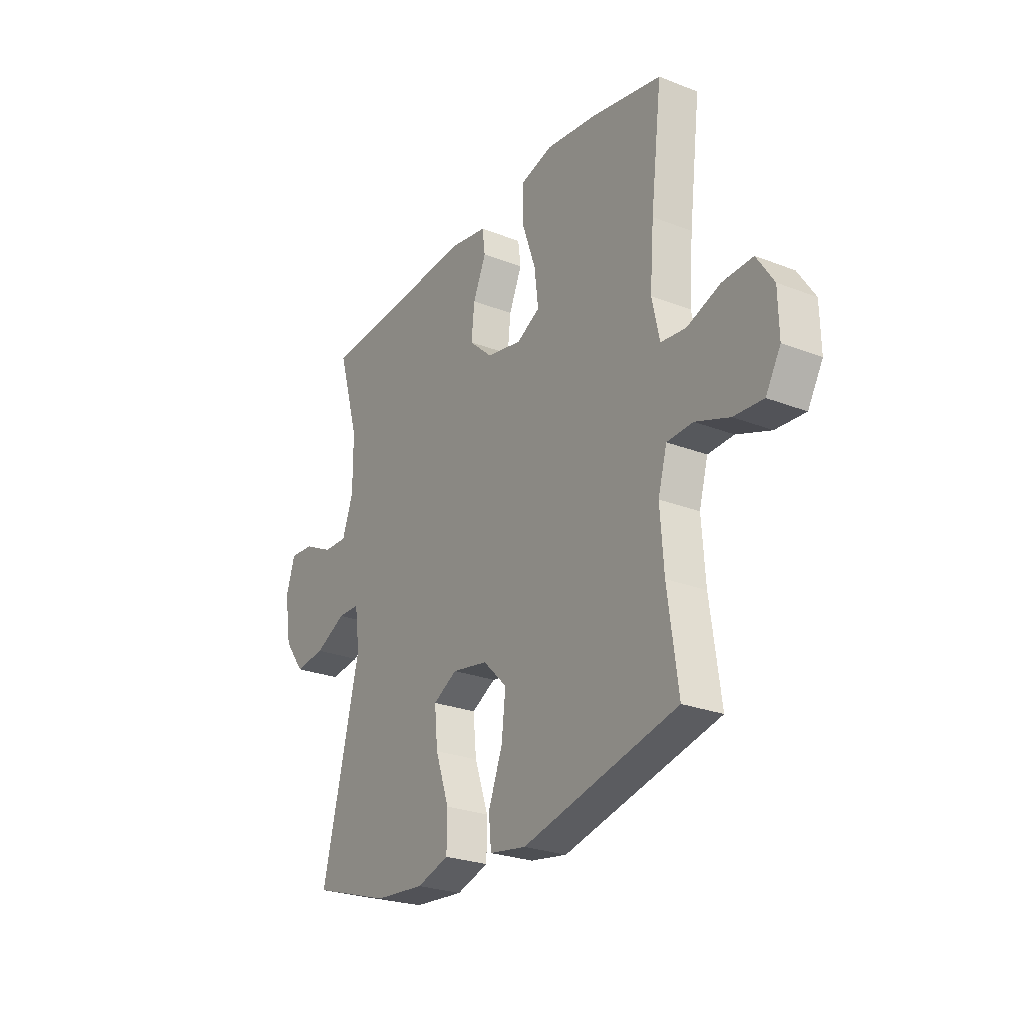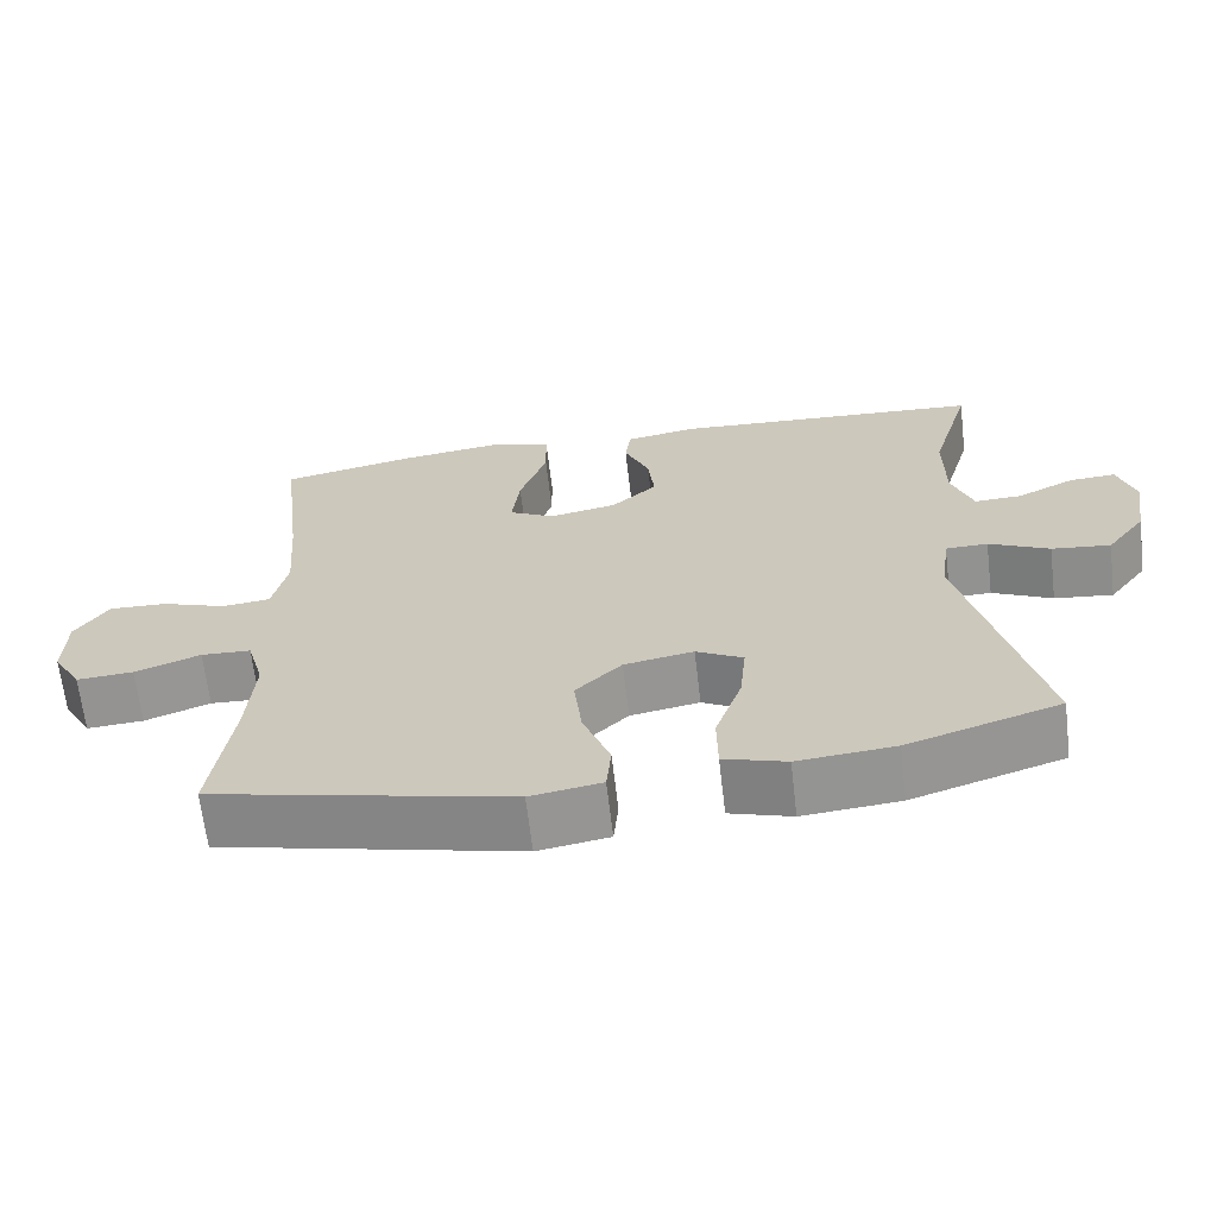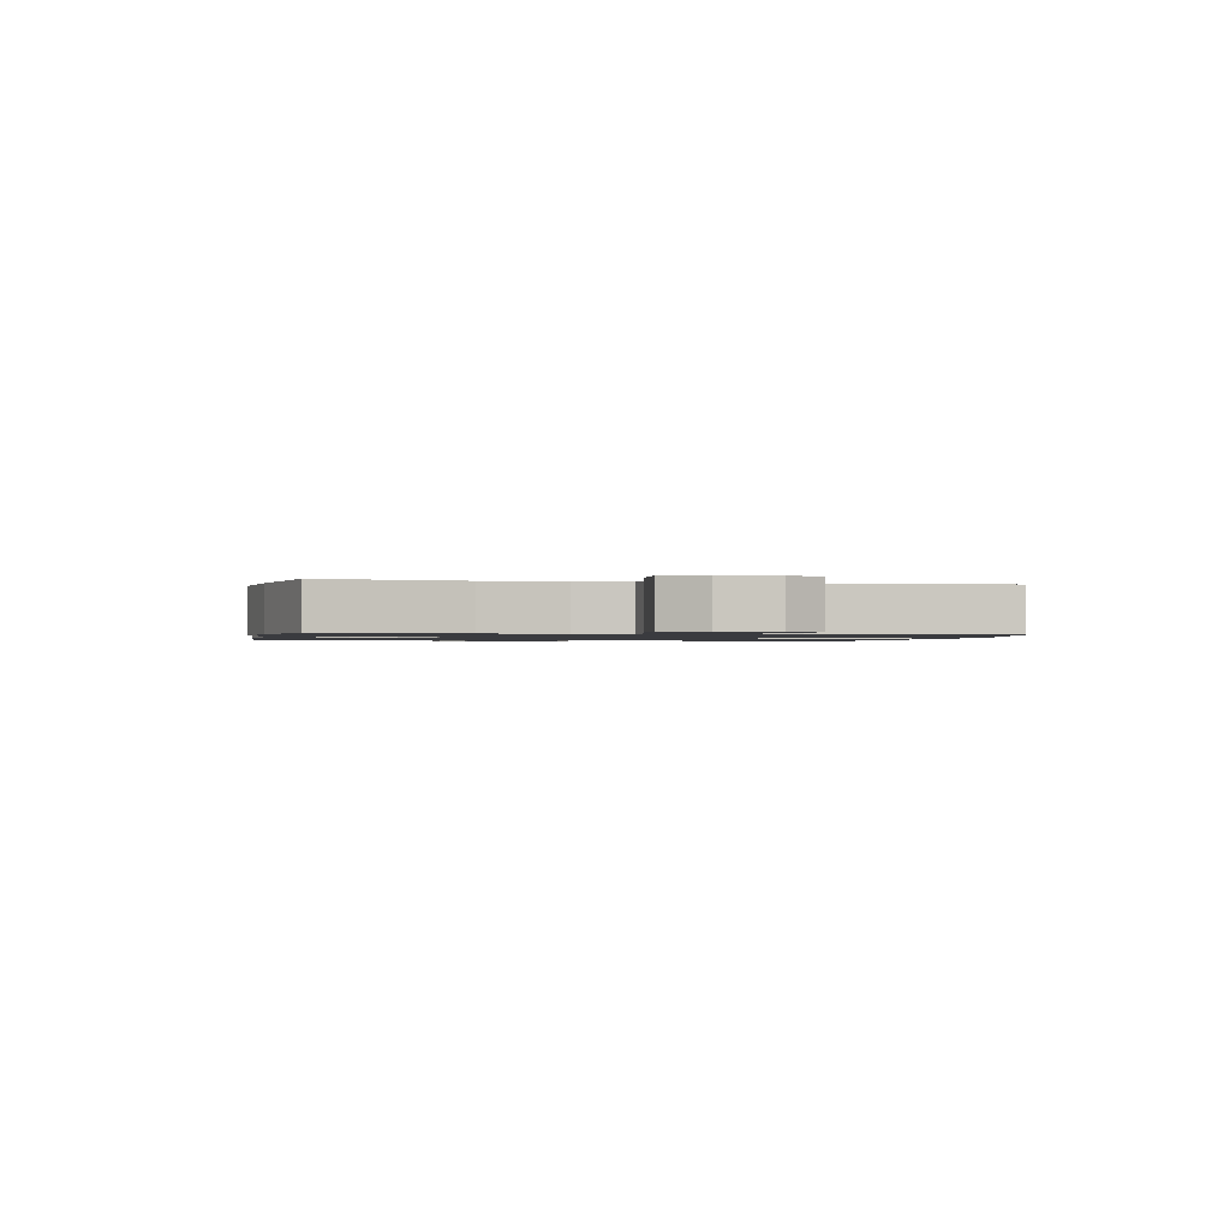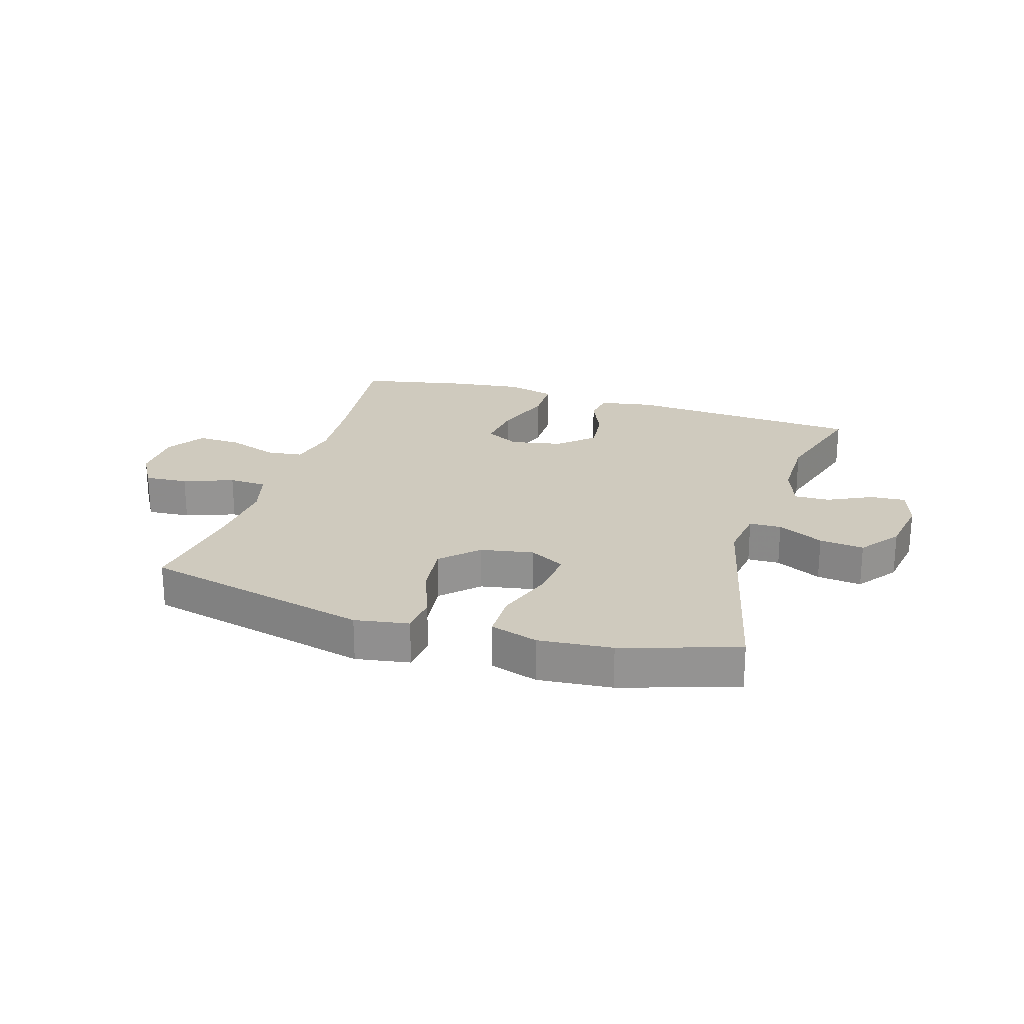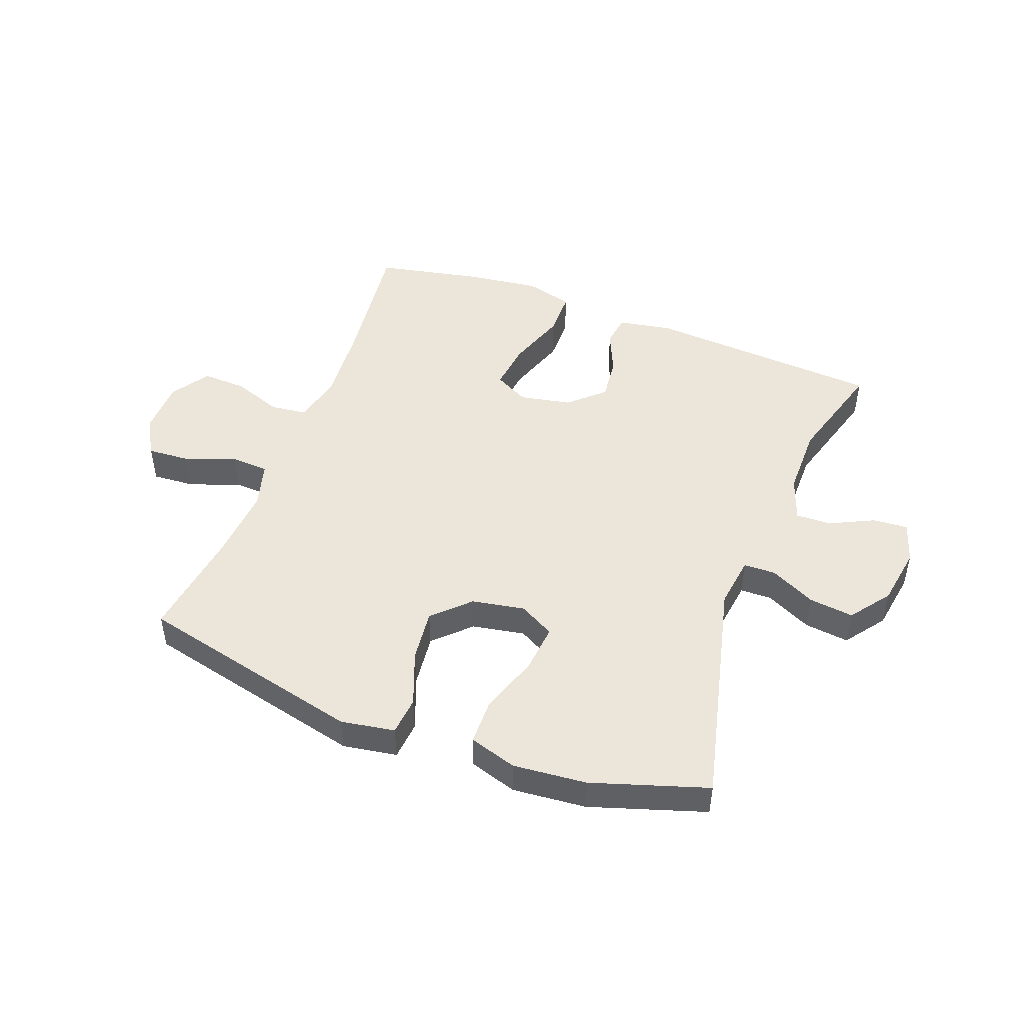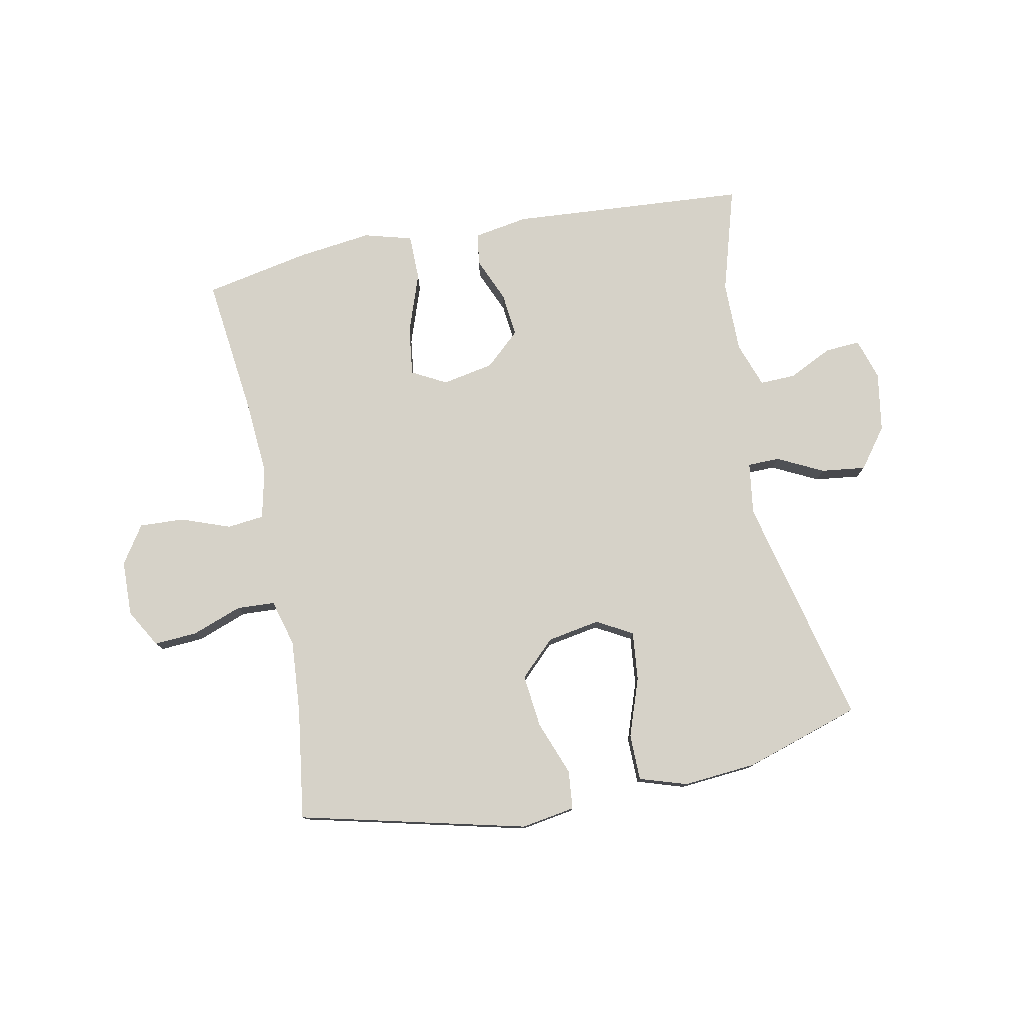
<metadata>
{"format":"obj","ext":"obj","renderer":"f3d","projection":"perspective","resolution":1024,"background":"white","views":[{"elev":-25.8,"azim":58.1,"up":"+Z"},{"elev":-66.0,"azim":-173.3,"up":"+Z"},{"elev":-1.2,"azim":77.6,"up":"+Y"},{"elev":23.2,"azim":-162.9,"up":"+Y"},{"elev":47.7,"azim":-159.4,"up":"+Y"},{"elev":78.0,"azim":169.0,"up":"+Y"}]}
</metadata>
<code>
v 0.5 0.07 0.5
v 0.472 0.07 0.267
v 0.462 0.07 0.138
v 0.481 0.07 0.052
v 0.543 0.07 0.045
v 0.626 0.07 0.075
v 0.701 0.07 0.078
v 0.743 0.07 0.014
v 0.745 0.07 -0.079
v 0.708 0.07 -0.143
v 0.635 0.07 -0.138
v 0.551 0.07 -0.107
v 0.487 0.07 -0.11
v 0.465 0.07 -0.189
v 0.474 0.07 -0.312
v 0.5 0.07 -0.5
v 0.117 0.07 -0.591
v 0.026 0.07 -0.576
v 0.02 0.07 -0.511
v 0.055 0.07 -0.419
v 0.065 0.07 -0.33
v 0.006 0.07 -0.272
v -0.083 0.07 -0.256
v -0.143 0.07 -0.289
v -0.135 0.07 -0.371
v -0.101 0.07 -0.47
v -0.102 0.07 -0.548
v -0.182 0.07 -0.573
v -0.306 0.07 -0.562
v -0.5 0.07 -0.5
v -0.406 0.07 -0.111
v -0.418 0.07 -0.023
v -0.472 0.07 -0.022
v -0.549 0.07 -0.06
v -0.624 0.07 -0.069
v -0.674 0.07 -0.002
v -0.69 0.07 0.098
v -0.668 0.07 0.168
v -0.609 0.07 0.164
v -0.535 0.07 0.128
v -0.475 0.07 0.126
v -0.448 0.07 0.202
v -0.448 0.07 0.322
v -0.5 0.07 0.5
v -0.1 0.07 0.527
v -0.009 0.07 0.511
v -0.002 0.07 0.457
v -0.034 0.07 0.383
v -0.042 0.07 0.309
v 0.016 0.07 0.256
v 0.103 0.07 0.239
v 0.161 0.07 0.27
v 0.151 0.07 0.352
v 0.116 0.07 0.453
v 0.117 0.07 0.53
v 0.198 0.07 0.552
v 0.323 0.07 0.536
v 0.5 0 0.5
v 0.472 0 0.267
v 0.462 0 0.138
v 0.481 0 0.052
v 0.543 0 0.045
v 0.626 0 0.075
v 0.701 0 0.078
v 0.743 0 0.014
v 0.745 0 -0.079
v 0.708 0 -0.143
v 0.635 0 -0.138
v 0.551 0 -0.107
v 0.487 0 -0.11
v 0.465 0 -0.189
v 0.474 0 -0.312
v 0.5 0 -0.5
v 0.117 0 -0.591
v 0.026 0 -0.576
v 0.02 0 -0.511
v 0.055 0 -0.419
v 0.065 0 -0.33
v 0.006 0 -0.272
v -0.083 0 -0.256
v -0.143 0 -0.289
v -0.135 0 -0.371
v -0.101 0 -0.47
v -0.102 0 -0.548
v -0.182 0 -0.573
v -0.306 0 -0.562
v -0.5 0 -0.5
v -0.406 0 -0.111
v -0.418 0 -0.023
v -0.472 0 -0.022
v -0.549 0 -0.06
v -0.624 0 -0.069
v -0.674 0 -0.002
v -0.69 0 0.098
v -0.668 0 0.168
v -0.609 0 0.164
v -0.535 0 0.128
v -0.475 0 0.126
v -0.448 0 0.202
v -0.448 0 0.322
v -0.5 0 0.5
v -0.1 0 0.527
v -0.009 0 0.511
v -0.002 0 0.457
v -0.034 0 0.383
v -0.042 0 0.309
v 0.016 0 0.256
v 0.103 0 0.239
v 0.161 0 0.27
v 0.151 0 0.352
v 0.116 0 0.453
v 0.117 0 0.53
v 0.198 0 0.552
v 0.323 0 0.536
f 57 1 2
f 56 57 2
f 55 56 2
f 54 55 2
f 53 54 2
f 52 53 2 3
f 51 52 3 4
f 50 51 4
f 46 47 48
f 45 46 48
f 44 45 48
f 43 44 48
f 42 43 48 49
f 41 42 49 50
f 38 39 40
f 37 38 40
f 36 37 40
f 35 36 40
f 34 35 40
f 33 34 40
f 32 33 40 41
f 29 30 31
f 28 29 31
f 27 28 31
f 26 27 31
f 25 26 31
f 24 25 31 32
f 32 41 50
f 24 32 50
f 23 24 50
f 18 19 20
f 17 18 20
f 16 17 20
f 15 16 20
f 14 15 20 21
f 13 14 21 22
f 10 11 12
f 9 10 12
f 8 9 12
f 7 8 12
f 6 7 12
f 5 6 12
f 4 5 12 13
f 22 23 50
f 13 22 50
f 4 13 50
f 59 58 114
f 59 114 113
f 59 113 112
f 59 112 111
f 59 111 110
f 60 59 110 109
f 61 60 109 108
f 61 108 107
f 105 104 103
f 105 103 102
f 105 102 101
f 105 101 100
f 106 105 100 99
f 107 106 99 98
f 97 96 95
f 97 95 94
f 97 94 93
f 97 93 92
f 97 92 91
f 97 91 90
f 98 97 90 89
f 88 87 86
f 88 86 85
f 88 85 84
f 88 84 83
f 88 83 82
f 89 88 82 81
f 107 98 89
f 107 89 81
f 107 81 80
f 77 76 75
f 77 75 74
f 77 74 73
f 77 73 72
f 78 77 72 71
f 79 78 71 70
f 69 68 67
f 69 67 66
f 69 66 65
f 69 65 64
f 69 64 63
f 69 63 62
f 70 69 62 61
f 107 80 79
f 107 79 70
f 107 70 61
f 1 58 59 2
f 2 59 60 3
f 3 60 61 4
f 4 61 62 5
f 5 62 63 6
f 6 63 64 7
f 7 64 65 8
f 8 65 66 9
f 9 66 67 10
f 10 67 68 11
f 11 68 69 12
f 12 69 70 13
f 13 70 71 14
f 14 71 72 15
f 15 72 73 16
f 16 73 74 17
f 17 74 75 18
f 18 75 76 19
f 19 76 77 20
f 20 77 78 21
f 21 78 79 22
f 22 79 80 23
f 23 80 81 24
f 24 81 82 25
f 25 82 83 26
f 26 83 84 27
f 27 84 85 28
f 28 85 86 29
f 29 86 87 30
f 30 87 88 31
f 31 88 89 32
f 32 89 90 33
f 33 90 91 34
f 34 91 92 35
f 35 92 93 36
f 36 93 94 37
f 37 94 95 38
f 38 95 96 39
f 39 96 97 40
f 40 97 98 41
f 41 98 99 42
f 42 99 100 43
f 43 100 101 44
f 44 101 102 45
f 45 102 103 46
f 46 103 104 47
f 47 104 105 48
f 48 105 106 49
f 49 106 107 50
f 50 107 108 51
f 51 108 109 52
f 52 109 110 53
f 53 110 111 54
f 54 111 112 55
f 55 112 113 56
f 56 113 114 57
f 57 114 58 1

</code>
